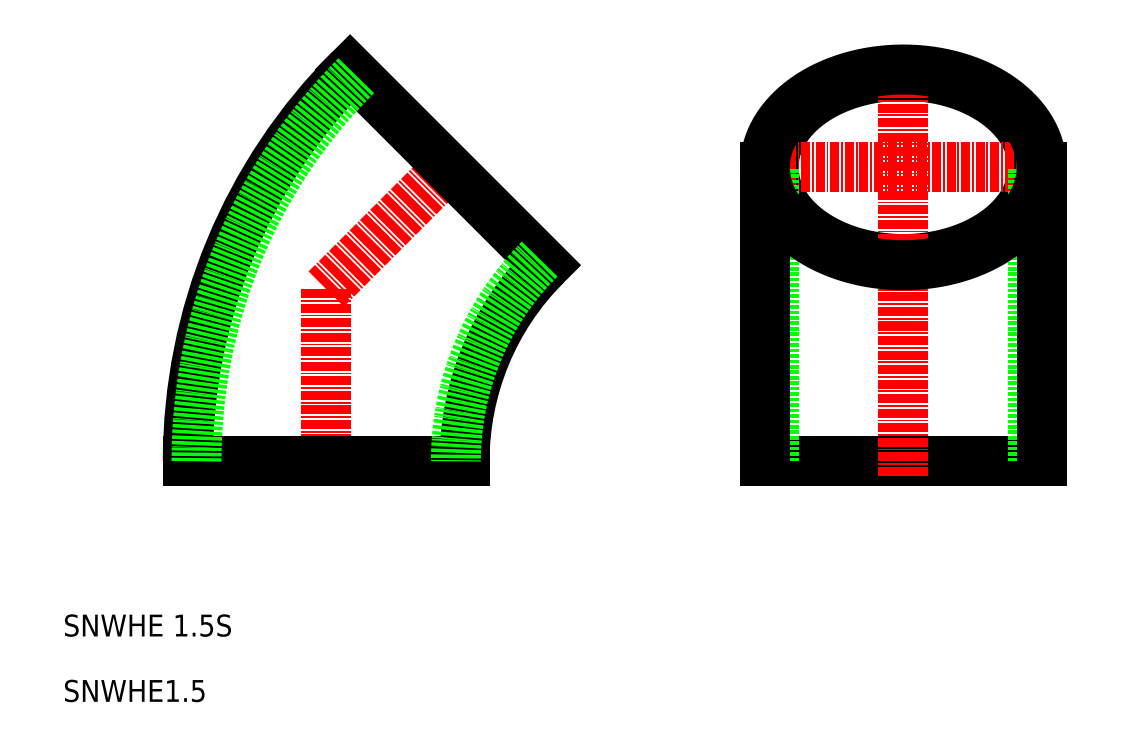
<metadata>
{"format":"dxf","ext":"dxf","renderer":"ezdxf+matplotlib","layout":"modelspace","background":"white","min_lineweight":24,"dpi":150}
</metadata>
<code>
0
SECTION
2
ENTITIES
0
TEXT
8
0
10
1e-16
20
-10.71
30
0
40
3
1
SNWHE 1.5S
11
0
21
-11.71
31
0
73
     1
0
TEXT
8
0
10
1e-16
20
-19.71
30
0
40
3
1
SNWHE1.5
11
0
21
-20.71
31
0
73
     1
0
LINE
8
CENTER
10
36.21
20
36.96
30
0
11
55.09
21
55.84
31
0
0
LINE
8
CENTER
10
36.21
20
36.96
30
0
11
36.21
21
10.26
31
0
0
LINE
8
0
10
17.16
20
13.26
30
0
11
55.26
21
13.26
31
0
0
LINE
8
0
10
39.5
20
67.19
30
0
11
66.44
21
40.25
31
0
0
ARC
8
0
10
93.43
20
13.26
30
0
40
38.17
50
135
51
180
0
ARC
8
0
10
93.43
20
13.26
30
0
40
76.27
50
135
51
180
0
ARC
8
0
10
93.43
20
13.26
30
0
40
39.37
50
135
51
180
0
ARC
8
0
10
93.43
20
13.26
30
0
40
75.07
50
135
51
180
0
POLYLINE
8
0
66
     1
10
0
20
0
30
0
70
     8
0
VERTEX
8
0
10
97.8
20
53.72
30
0
70
    32
0
VERTEX
8
0
10
97.82
20
53.1
30
0
70
    32
0
VERTEX
8
0
10
97.88
20
52.48
30
0
70
    32
0
VERTEX
8
0
10
97.99
20
51.86
30
0
70
    32
0
VERTEX
8
0
10
98.14
20
51.25
30
0
70
    32
0
VERTEX
8
0
10
98.33
20
50.65
30
0
70
    32
0
VERTEX
8
0
10
98.56
20
50.05
30
0
70
    32
0
VERTEX
8
0
10
98.84
20
49.46
30
0
70
    32
0
VERTEX
8
0
10
99.16
20
48.89
30
0
70
    32
0
VERTEX
8
0
10
99.51
20
48.32
30
0
70
    32
0
VERTEX
8
0
10
99.9
20
47.77
30
0
70
    32
0
VERTEX
8
0
10
100.3
20
47.23
30
0
70
    32
0
VERTEX
8
0
10
100.8
20
46.7
30
0
70
    32
0
VERTEX
8
0
10
101.3
20
46.2
30
0
70
    32
0
VERTEX
8
0
10
101.8
20
45.71
30
0
70
    32
0
VERTEX
8
0
10
102.4
20
45.24
30
0
70
    32
0
VERTEX
8
0
10
103
20
44.79
30
0
70
    32
0
VERTEX
8
0
10
103.7
20
44.36
30
0
70
    32
0
VERTEX
8
0
10
104.3
20
43.96
30
0
70
    32
0
VERTEX
8
0
10
105
20
43.58
30
0
70
    32
0
VERTEX
8
0
10
105.7
20
43.22
30
0
70
    32
0
VERTEX
8
0
10
106.5
20
42.89
30
0
70
    32
0
VERTEX
8
0
10
107.2
20
42.58
30
0
70
    32
0
VERTEX
8
0
10
108
20
42.31
30
0
70
    32
0
VERTEX
8
0
10
108.8
20
42.05
30
0
70
    32
0
VERTEX
8
0
10
109.6
20
41.83
30
0
70
    32
0
VERTEX
8
0
10
110.5
20
41.64
30
0
70
    32
0
VERTEX
8
0
10
111.3
20
41.47
30
0
70
    32
0
VERTEX
8
0
10
112.2
20
41.34
30
0
70
    32
0
VERTEX
8
0
10
113
20
41.23
30
0
70
    32
0
VERTEX
8
0
10
113.9
20
41.15
30
0
70
    32
0
VERTEX
8
0
10
114.8
20
41.11
30
0
70
    32
0
VERTEX
8
0
10
115.6
20
41.09
30
0
70
    32
0
VERTEX
8
0
10
116.5
20
41.11
30
0
70
    32
0
VERTEX
8
0
10
117.4
20
41.15
30
0
70
    32
0
VERTEX
8
0
10
118.3
20
41.23
30
0
70
    32
0
VERTEX
8
0
10
119.1
20
41.34
30
0
70
    32
0
VERTEX
8
0
10
120
20
41.47
30
0
70
    32
0
VERTEX
8
0
10
120.8
20
41.64
30
0
70
    32
0
VERTEX
8
0
10
121.7
20
41.83
30
0
70
    32
0
VERTEX
8
0
10
122.5
20
42.05
30
0
70
    32
0
VERTEX
8
0
10
123.3
20
42.31
30
0
70
    32
0
VERTEX
8
0
10
124.1
20
42.58
30
0
70
    32
0
VERTEX
8
0
10
124.8
20
42.89
30
0
70
    32
0
VERTEX
8
0
10
125.6
20
43.22
30
0
70
    32
0
VERTEX
8
0
10
126.3
20
43.58
30
0
70
    32
0
VERTEX
8
0
10
127
20
43.96
30
0
70
    32
0
VERTEX
8
0
10
127.6
20
44.36
30
0
70
    32
0
VERTEX
8
0
10
128.3
20
44.79
30
0
70
    32
0
VERTEX
8
0
10
128.9
20
45.24
30
0
70
    32
0
VERTEX
8
0
10
129.4
20
45.71
30
0
70
    32
0
VERTEX
8
0
10
130
20
46.2
30
0
70
    32
0
VERTEX
8
0
10
130.5
20
46.7
30
0
70
    32
0
VERTEX
8
0
10
131
20
47.23
30
0
70
    32
0
VERTEX
8
0
10
131.4
20
47.77
30
0
70
    32
0
VERTEX
8
0
10
131.8
20
48.32
30
0
70
    32
0
VERTEX
8
0
10
132.1
20
48.89
30
0
70
    32
0
VERTEX
8
0
10
132.5
20
49.46
30
0
70
    32
0
VERTEX
8
0
10
132.7
20
50.05
30
0
70
    32
0
VERTEX
8
0
10
133
20
50.65
30
0
70
    32
0
VERTEX
8
0
10
133.2
20
51.25
30
0
70
    32
0
VERTEX
8
0
10
133.3
20
51.86
30
0
70
    32
0
VERTEX
8
0
10
133.4
20
52.48
30
0
70
    32
0
VERTEX
8
0
10
133.5
20
53.1
30
0
70
    32
0
VERTEX
8
0
10
133.5
20
53.72
30
0
70
    32
0
VERTEX
8
0
10
133.5
20
54.34
30
0
70
    32
0
VERTEX
8
0
10
133.4
20
54.95
30
0
70
    32
0
VERTEX
8
0
10
133.3
20
55.57
30
0
70
    32
0
VERTEX
8
0
10
133.2
20
56.18
30
0
70
    32
0
VERTEX
8
0
10
133
20
56.78
30
0
70
    32
0
VERTEX
8
0
10
132.7
20
57.38
30
0
70
    32
0
VERTEX
8
0
10
132.5
20
57.97
30
0
70
    32
0
VERTEX
8
0
10
132.1
20
58.55
30
0
70
    32
0
VERTEX
8
0
10
131.8
20
59.11
30
0
70
    32
0
VERTEX
8
0
10
131.4
20
59.67
30
0
70
    32
0
VERTEX
8
0
10
131
20
60.2
30
0
70
    32
0
VERTEX
8
0
10
130.5
20
60.73
30
0
70
    32
0
VERTEX
8
0
10
130
20
61.23
30
0
70
    32
0
VERTEX
8
0
10
129.4
20
61.72
30
0
70
    32
0
VERTEX
8
0
10
128.9
20
62.19
30
0
70
    32
0
VERTEX
8
0
10
128.3
20
62.64
30
0
70
    32
0
VERTEX
8
0
10
127.6
20
63.07
30
0
70
    32
0
VERTEX
8
0
10
127
20
63.47
30
0
70
    32
0
VERTEX
8
0
10
126.3
20
63.85
30
0
70
    32
0
VERTEX
8
0
10
125.6
20
64.21
30
0
70
    32
0
VERTEX
8
0
10
124.8
20
64.54
30
0
70
    32
0
VERTEX
8
0
10
124.1
20
64.85
30
0
70
    32
0
VERTEX
8
0
10
123.3
20
65.13
30
0
70
    32
0
VERTEX
8
0
10
122.5
20
65.38
30
0
70
    32
0
VERTEX
8
0
10
121.7
20
65.6
30
0
70
    32
0
VERTEX
8
0
10
120.8
20
65.79
30
0
70
    32
0
VERTEX
8
0
10
120
20
65.96
30
0
70
    32
0
VERTEX
8
0
10
119.1
20
66.1
30
0
70
    32
0
VERTEX
8
0
10
118.3
20
66.2
30
0
70
    32
0
VERTEX
8
0
10
117.4
20
66.28
30
0
70
    32
0
VERTEX
8
0
10
116.5
20
66.32
30
0
70
    32
0
VERTEX
8
0
10
115.6
20
66.34
30
0
70
    32
0
VERTEX
8
0
10
114.8
20
66.32
30
0
70
    32
0
VERTEX
8
0
10
113.9
20
66.28
30
0
70
    32
0
VERTEX
8
0
10
113
20
66.2
30
0
70
    32
0
VERTEX
8
0
10
112.2
20
66.1
30
0
70
    32
0
VERTEX
8
0
10
111.3
20
65.96
30
0
70
    32
0
VERTEX
8
0
10
110.5
20
65.79
30
0
70
    32
0
VERTEX
8
0
10
109.6
20
65.6
30
0
70
    32
0
VERTEX
8
0
10
108.8
20
65.38
30
0
70
    32
0
VERTEX
8
0
10
108
20
65.13
30
0
70
    32
0
VERTEX
8
0
10
107.2
20
64.85
30
0
70
    32
0
VERTEX
8
0
10
106.5
20
64.54
30
0
70
    32
0
VERTEX
8
0
10
105.7
20
64.21
30
0
70
    32
0
VERTEX
8
0
10
105
20
63.85
30
0
70
    32
0
VERTEX
8
0
10
104.3
20
63.47
30
0
70
    32
0
VERTEX
8
0
10
103.7
20
63.07
30
0
70
    32
0
VERTEX
8
0
10
103
20
62.64
30
0
70
    32
0
VERTEX
8
0
10
102.4
20
62.19
30
0
70
    32
0
VERTEX
8
0
10
101.8
20
61.72
30
0
70
    32
0
VERTEX
8
0
10
101.3
20
61.23
30
0
70
    32
0
VERTEX
8
0
10
100.8
20
60.73
30
0
70
    32
0
VERTEX
8
0
10
100.3
20
60.2
30
0
70
    32
0
VERTEX
8
0
10
99.9
20
59.67
30
0
70
    32
0
VERTEX
8
0
10
99.51
20
59.11
30
0
70
    32
0
VERTEX
8
0
10
99.16
20
58.55
30
0
70
    32
0
VERTEX
8
0
10
98.84
20
57.97
30
0
70
    32
0
VERTEX
8
0
10
98.56
20
57.38
30
0
70
    32
0
VERTEX
8
0
10
98.33
20
56.78
30
0
70
    32
0
VERTEX
8
0
10
98.14
20
56.18
30
0
70
    32
0
VERTEX
8
0
10
97.99
20
55.57
30
0
70
    32
0
VERTEX
8
0
10
97.88
20
54.95
30
0
70
    32
0
VERTEX
8
0
10
97.82
20
54.34
30
0
70
    32
0
VERTEX
8
0
10
97.8
20
53.72
30
0
70
    32
0
SEQEND
8
0
0
LINE
8
0
10
134.7
20
13.26
30
0
11
96.6
21
13.26
31
0
0
LINE
8
CENTER
10
93.6
20
53.72
30
0
11
137.7
21
53.72
31
0
0
LINE
8
0
10
97.8
20
13.26
30
0
11
97.8
21
53.72
31
0
0
LINE
8
0
10
96.6
20
53.72
30
0
11
96.6
21
13.26
31
0
0
LINE
8
0
10
133.5
20
13.26
30
0
11
133.5
21
53.72
31
0
0
LINE
8
0
10
134.7
20
53.72
30
0
11
134.7
21
13.26
31
0
0
LINE
8
CENTER
10
115.6
20
11.26
30
0
11
115.6
21
70.19
31
0
0
POLYLINE
8
0
66
     1
10
0
20
0
30
0
70
     8
0
VERTEX
8
0
10
96.6
20
53.72
30
0
70
    32
0
VERTEX
8
0
10
96.62
20
53.05
30
0
70
    32
0
VERTEX
8
0
10
96.69
20
52.4
30
0
70
    32
0
VERTEX
8
0
10
96.8
20
51.74
30
0
70
    32
0
VERTEX
8
0
10
96.96
20
51.09
30
0
70
    32
0
VERTEX
8
0
10
97.17
20
50.44
30
0
70
    32
0
VERTEX
8
0
10
97.42
20
49.81
30
0
70
    32
0
VERTEX
8
0
10
97.71
20
49.18
30
0
70
    32
0
VERTEX
8
0
10
98.05
20
48.56
30
0
70
    32
0
VERTEX
8
0
10
98.43
20
47.96
30
0
70
    32
0
VERTEX
8
0
10
98.85
20
47.37
30
0
70
    32
0
VERTEX
8
0
10
99.31
20
46.79
30
0
70
    32
0
VERTEX
8
0
10
99.81
20
46.23
30
0
70
    32
0
VERTEX
8
0
10
100.3
20
45.69
30
0
70
    32
0
VERTEX
8
0
10
100.9
20
45.17
30
0
70
    32
0
VERTEX
8
0
10
101.5
20
44.67
30
0
70
    32
0
VERTEX
8
0
10
102.2
20
44.19
30
0
70
    32
0
VERTEX
8
0
10
102.9
20
43.73
30
0
70
    32
0
VERTEX
8
0
10
103.6
20
43.3
30
0
70
    32
0
VERTEX
8
0
10
104.3
20
42.9
30
0
70
    32
0
VERTEX
8
0
10
105.1
20
42.52
30
0
70
    32
0
VERTEX
8
0
10
105.9
20
42.16
30
0
70
    32
0
VERTEX
8
0
10
106.7
20
41.84
30
0
70
    32
0
VERTEX
8
0
10
107.5
20
41.54
30
0
70
    32
0
VERTEX
8
0
10
108.4
20
41.27
30
0
70
    32
0
VERTEX
8
0
10
109.2
20
41.03
30
0
70
    32
0
VERTEX
8
0
10
110.1
20
40.83
30
0
70
    32
0
VERTEX
8
0
10
111
20
40.65
30
0
70
    32
0
VERTEX
8
0
10
111.9
20
40.5
30
0
70
    32
0
VERTEX
8
0
10
112.9
20
40.39
30
0
70
    32
0
VERTEX
8
0
10
113.8
20
40.31
30
0
70
    32
0
VERTEX
8
0
10
114.7
20
40.26
30
0
70
    32
0
VERTEX
8
0
10
115.6
20
40.25
30
0
70
    32
0
VERTEX
8
0
10
116.6
20
40.26
30
0
70
    32
0
VERTEX
8
0
10
117.5
20
40.31
30
0
70
    32
0
VERTEX
8
0
10
118.4
20
40.39
30
0
70
    32
0
VERTEX
8
0
10
119.4
20
40.5
30
0
70
    32
0
VERTEX
8
0
10
120.3
20
40.65
30
0
70
    32
0
VERTEX
8
0
10
121.2
20
40.83
30
0
70
    32
0
VERTEX
8
0
10
122.1
20
41.03
30
0
70
    32
0
VERTEX
8
0
10
122.9
20
41.27
30
0
70
    32
0
VERTEX
8
0
10
123.8
20
41.54
30
0
70
    32
0
VERTEX
8
0
10
124.6
20
41.84
30
0
70
    32
0
VERTEX
8
0
10
125.4
20
42.16
30
0
70
    32
0
VERTEX
8
0
10
126.2
20
42.52
30
0
70
    32
0
VERTEX
8
0
10
127
20
42.9
30
0
70
    32
0
VERTEX
8
0
10
127.7
20
43.3
30
0
70
    32
0
VERTEX
8
0
10
128.4
20
43.73
30
0
70
    32
0
VERTEX
8
0
10
129.1
20
44.19
30
0
70
    32
0
VERTEX
8
0
10
129.8
20
44.67
30
0
70
    32
0
VERTEX
8
0
10
130.4
20
45.17
30
0
70
    32
0
VERTEX
8
0
10
130.9
20
45.69
30
0
70
    32
0
VERTEX
8
0
10
131.5
20
46.23
30
0
70
    32
0
VERTEX
8
0
10
132
20
46.79
30
0
70
    32
0
VERTEX
8
0
10
132.4
20
47.37
30
0
70
    32
0
VERTEX
8
0
10
132.9
20
47.96
30
0
70
    32
0
VERTEX
8
0
10
133.2
20
48.56
30
0
70
    32
0
VERTEX
8
0
10
133.6
20
49.18
30
0
70
    32
0
VERTEX
8
0
10
133.9
20
49.81
30
0
70
    32
0
VERTEX
8
0
10
134.1
20
50.44
30
0
70
    32
0
VERTEX
8
0
10
134.3
20
51.09
30
0
70
    32
0
VERTEX
8
0
10
134.5
20
51.74
30
0
70
    32
0
VERTEX
8
0
10
134.6
20
52.4
30
0
70
    32
0
VERTEX
8
0
10
134.7
20
53.05
30
0
70
    32
0
VERTEX
8
0
10
134.7
20
53.72
30
0
70
    32
0
VERTEX
8
0
10
134.7
20
54.38
30
0
70
    32
0
VERTEX
8
0
10
134.6
20
55.04
30
0
70
    32
0
VERTEX
8
0
10
134.5
20
55.69
30
0
70
    32
0
VERTEX
8
0
10
134.3
20
56.34
30
0
70
    32
0
VERTEX
8
0
10
134.1
20
56.99
30
0
70
    32
0
VERTEX
8
0
10
133.9
20
57.63
30
0
70
    32
0
VERTEX
8
0
10
133.6
20
58.25
30
0
70
    32
0
VERTEX
8
0
10
133.2
20
58.87
30
0
70
    32
0
VERTEX
8
0
10
132.9
20
59.48
30
0
70
    32
0
VERTEX
8
0
10
132.4
20
60.07
30
0
70
    32
0
VERTEX
8
0
10
132
20
60.64
30
0
70
    32
0
VERTEX
8
0
10
131.5
20
61.2
30
0
70
    32
0
VERTEX
8
0
10
130.9
20
61.74
30
0
70
    32
0
VERTEX
8
0
10
130.4
20
62.26
30
0
70
    32
0
VERTEX
8
0
10
129.8
20
62.76
30
0
70
    32
0
VERTEX
8
0
10
129.1
20
63.24
30
0
70
    32
0
VERTEX
8
0
10
128.4
20
63.7
30
0
70
    32
0
VERTEX
8
0
10
127.7
20
64.13
30
0
70
    32
0
VERTEX
8
0
10
127
20
64.54
30
0
70
    32
0
VERTEX
8
0
10
126.2
20
64.92
30
0
70
    32
0
VERTEX
8
0
10
125.4
20
65.27
30
0
70
    32
0
VERTEX
8
0
10
124.6
20
65.6
30
0
70
    32
0
VERTEX
8
0
10
123.8
20
65.89
30
0
70
    32
0
VERTEX
8
0
10
122.9
20
66.16
30
0
70
    32
0
VERTEX
8
0
10
122.1
20
66.4
30
0
70
    32
0
VERTEX
8
0
10
121.2
20
66.61
30
0
70
    32
0
VERTEX
8
0
10
120.3
20
66.78
30
0
70
    32
0
VERTEX
8
0
10
119.4
20
66.93
30
0
70
    32
0
VERTEX
8
0
10
118.4
20
67.04
30
0
70
    32
0
VERTEX
8
0
10
117.5
20
67.12
30
0
70
    32
0
VERTEX
8
0
10
116.6
20
67.17
30
0
70
    32
0
VERTEX
8
0
10
115.6
20
67.19
30
0
70
    32
0
VERTEX
8
0
10
114.7
20
67.17
30
0
70
    32
0
VERTEX
8
0
10
113.8
20
67.12
30
0
70
    32
0
VERTEX
8
0
10
112.9
20
67.04
30
0
70
    32
0
VERTEX
8
0
10
111.9
20
66.93
30
0
70
    32
0
VERTEX
8
0
10
111
20
66.78
30
0
70
    32
0
VERTEX
8
0
10
110.1
20
66.61
30
0
70
    32
0
VERTEX
8
0
10
109.2
20
66.4
30
0
70
    32
0
VERTEX
8
0
10
108.4
20
66.16
30
0
70
    32
0
VERTEX
8
0
10
107.5
20
65.89
30
0
70
    32
0
VERTEX
8
0
10
106.7
20
65.6
30
0
70
    32
0
VERTEX
8
0
10
105.9
20
65.27
30
0
70
    32
0
VERTEX
8
0
10
105.1
20
64.92
30
0
70
    32
0
VERTEX
8
0
10
104.3
20
64.54
30
0
70
    32
0
VERTEX
8
0
10
103.6
20
64.13
30
0
70
    32
0
VERTEX
8
0
10
102.9
20
63.7
30
0
70
    32
0
VERTEX
8
0
10
102.2
20
63.24
30
0
70
    32
0
VERTEX
8
0
10
101.5
20
62.76
30
0
70
    32
0
VERTEX
8
0
10
100.9
20
62.26
30
0
70
    32
0
VERTEX
8
0
10
100.3
20
61.74
30
0
70
    32
0
VERTEX
8
0
10
99.81
20
61.2
30
0
70
    32
0
VERTEX
8
0
10
99.31
20
60.64
30
0
70
    32
0
VERTEX
8
0
10
98.85
20
60.07
30
0
70
    32
0
VERTEX
8
0
10
98.43
20
59.48
30
0
70
    32
0
VERTEX
8
0
10
98.05
20
58.87
30
0
70
    32
0
VERTEX
8
0
10
97.71
20
58.25
30
0
70
    32
0
VERTEX
8
0
10
97.42
20
57.63
30
0
70
    32
0
VERTEX
8
0
10
97.17
20
56.99
30
0
70
    32
0
VERTEX
8
0
10
96.96
20
56.34
30
0
70
    32
0
VERTEX
8
0
10
96.8
20
55.69
30
0
70
    32
0
VERTEX
8
0
10
96.69
20
55.04
30
0
70
    32
0
VERTEX
8
0
10
96.62
20
54.38
30
0
70
    32
0
VERTEX
8
0
10
96.6
20
53.72
30
0
70
    32
0
SEQEND
8
0
0
ENDSEC
0
EOF

</code>
